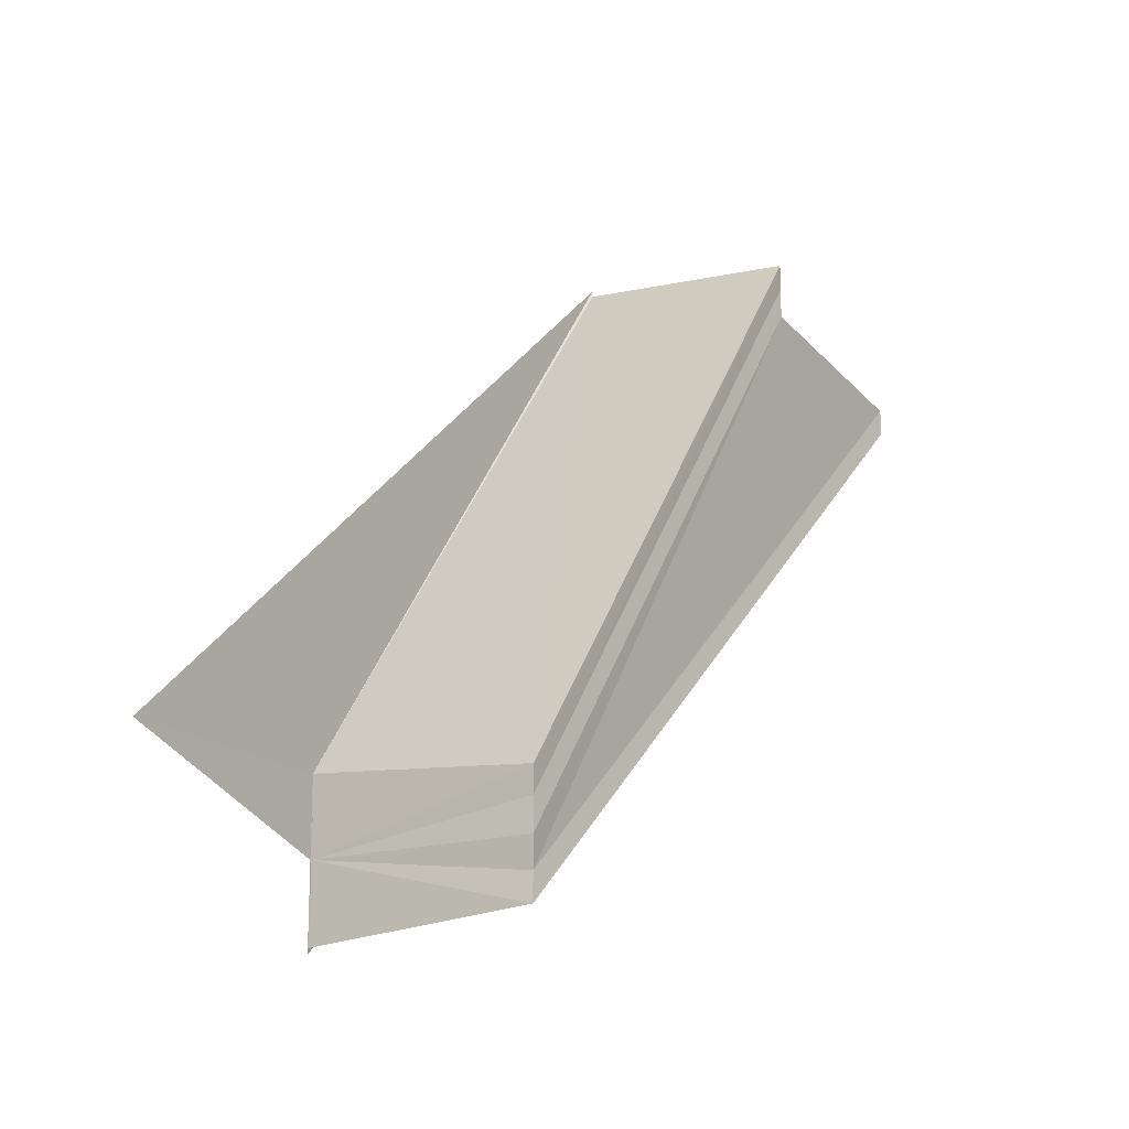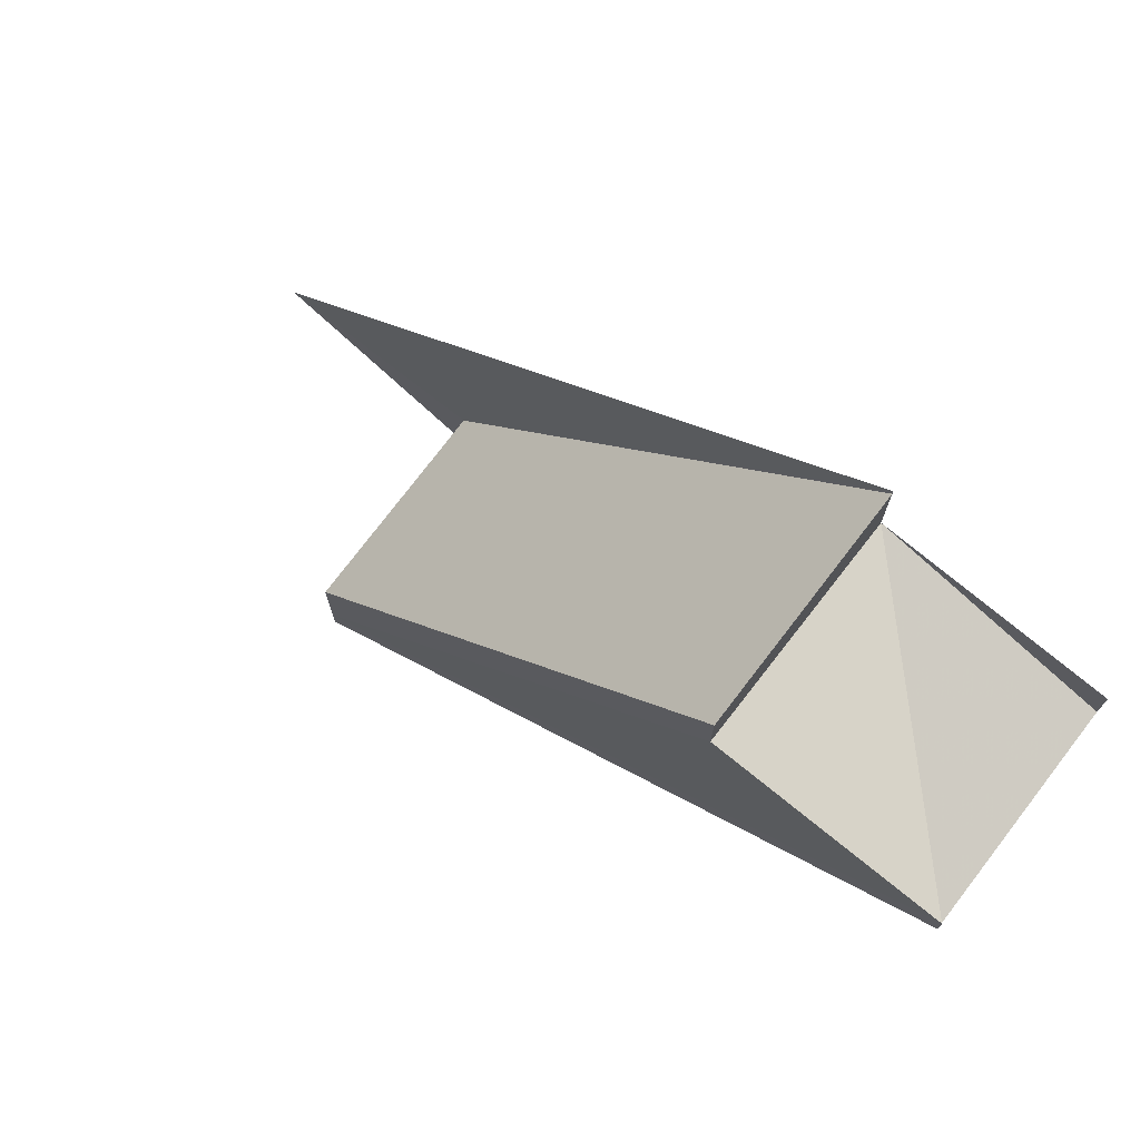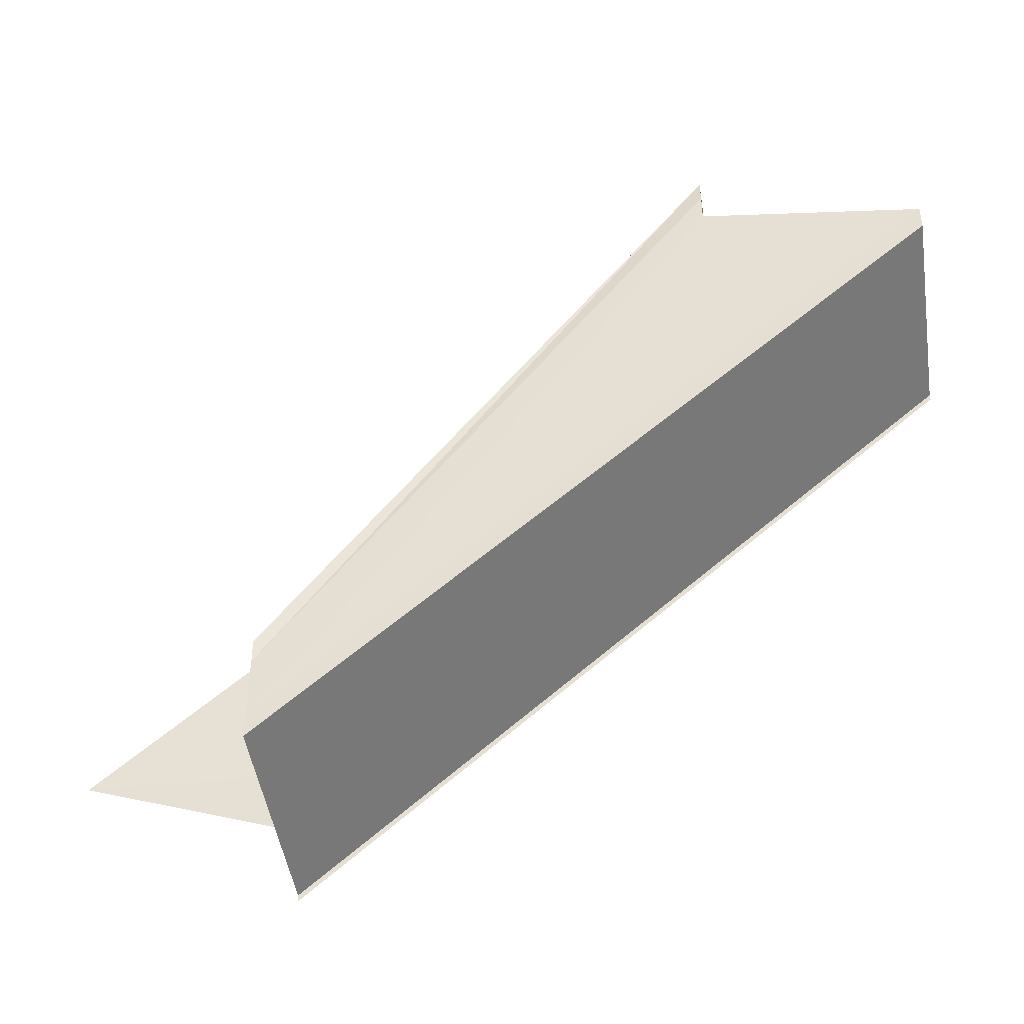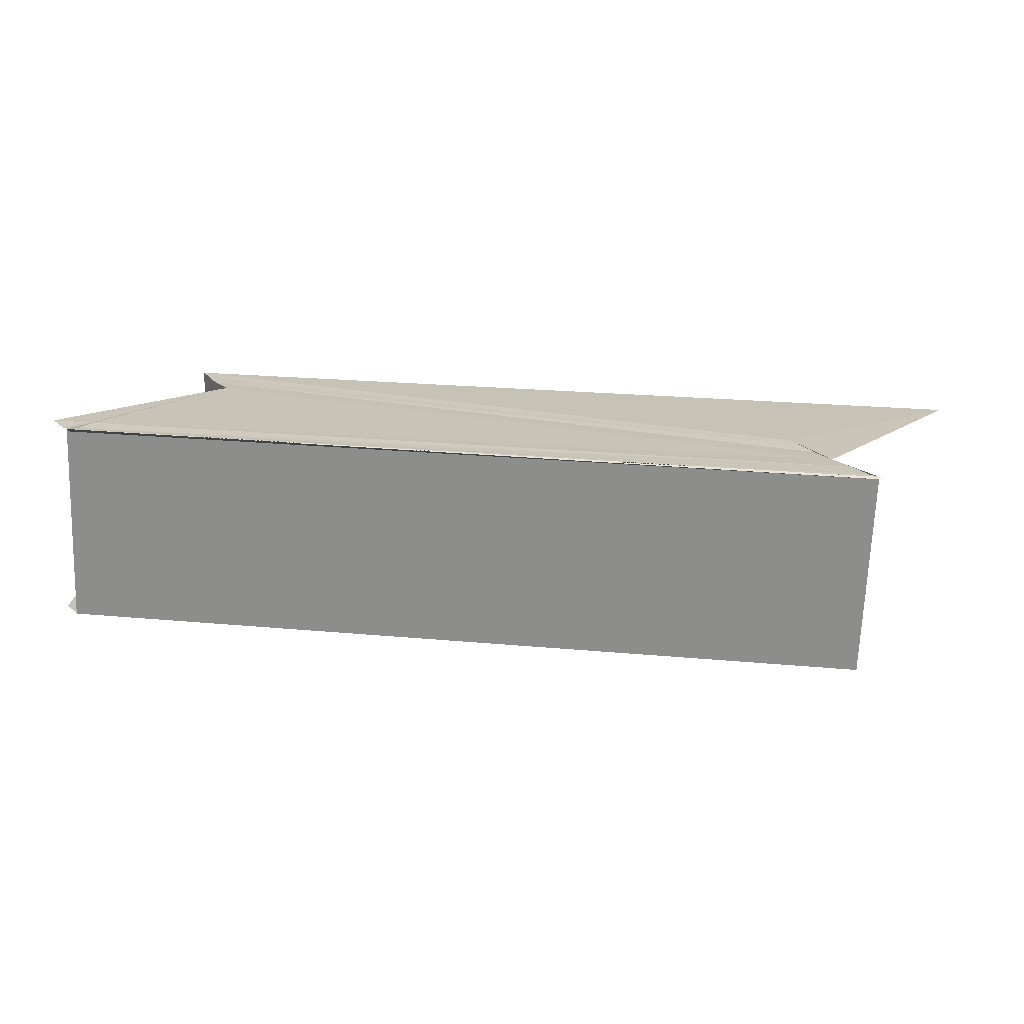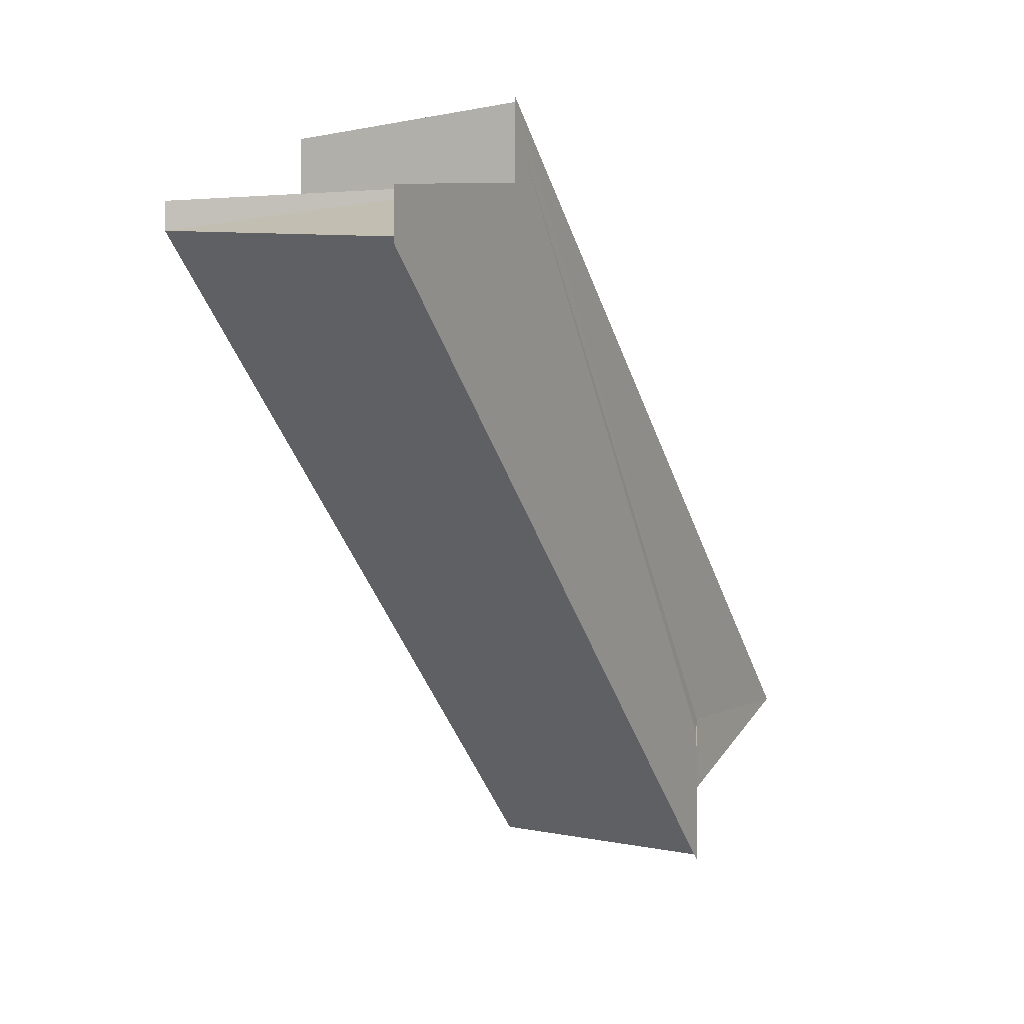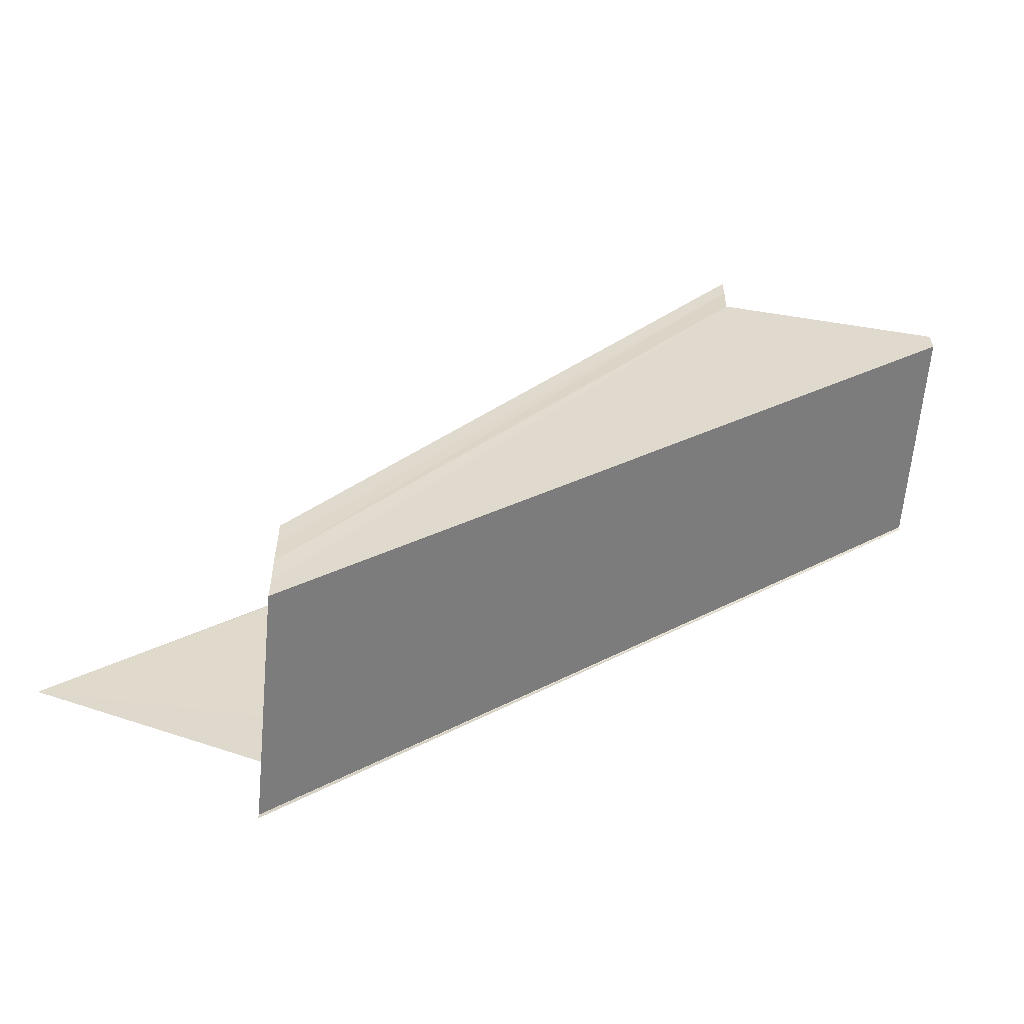
<metadata>
{"format":"obj","ext":"obj","renderer":"f3d","projection":"perspective","resolution":1024,"background":"white","views":[{"elev":-16.7,"azim":-57.3,"up":"+Z"},{"elev":73.4,"azim":38.0,"up":"+Z"},{"elev":-44.6,"azim":8.5,"up":"+Z"},{"elev":19.8,"azim":149.0,"up":"+Y"},{"elev":-0.2,"azim":116.1,"up":"+Z"},{"elev":-58.5,"azim":-5.8,"up":"+Z"}]}
</metadata>
<code>
o 14817
v 2229 1860 7.263
v 2229 1860 7.261
v 2229 1860 7.236
v 2229 1860 7.259
v 2229 1860 7.26
v 2229 1860 7.263
v 2229 1860 7.261
v 2229 1860 7.261
v 2229 1860 7.26
v 2229 1860 7.259
v 2229 1860 7.264
v 2229 1860 7.263
v 2229 1860 7.233
v 2229 1860 7.234
v 2229 1860 7.259
v 2229 1860 7.233
v 2229 1860 7.259
v 2229 1860 7.26
v 2229 1860 7.259
v 2229 1860 7.263
v 2229 1860 7.259
v 2229 1860 7.263
v 2229 1860 7.261
v 2229 1860 7.259
v 2229 1860 7.259
v 2229 1860 7.259
v 2229 1860 7.233
v 2229 1860 7.259
v 2229 1860 7.233
v 2229 1860 7.26
v 2229 1860 7.234
v 2229 1860 7.233
v 2229 1860 7.235
v 2229 1860 7.26
v 2229 1860 7.261
v 2229 1860 7.234
v 2229 1860 7.235
v 2229 1860 7.236
v 2229 1860 7.238
v 2229 1860 7.239
v 2229 1860 7.238
v 2229 1860 7.263
v 2229 1860 7.264
v 2229 1860 7.239
v 2229 1860 7.265
v 2229 1860 7.239
v 2229 1860 7.266
v 2229 1860 7.239
v 2229 1860 7.266
v 2229 1860 7.266
v 2229 1860 7.236
v 2229 1860 7.239
v 2229 1860 7.266
v 2229 1860 7.24
v 2229 1860 7.236
v 2229 1860 7.239
v 2229 1860 7.24
v 2229 1860 7.239
v 2229 1860 7.266
v 2229 1860 7.239
v 2229 1860 7.24
v 2229 1860 7.266
v 2229 1860 7.266
v 2229 1860 7.265
v 2229 1860 7.239
v 2229 1860 7.265
v 2229 1860 7.238
v 2229 1860 7.239
v 2229 1860 7.236
v 2229 1860 7.264
v 2229 1860 7.235
v 2229 1860 7.263
v 2229 1860 7.234
v 2229 1860 7.261
v 2229 1860 7.26
v 2229 1860 7.261
v 2229 1860 7.263
v 2229 1860 7.235
v 2229 1860 7.264
v 2229 1860 7.236
v 2229 1860 7.265
v 2229 1860 7.238
f 1 2 3
f 1 4 5
f 6 5 7
f 1 8 9
f 6 9 10
f 6 11 12
f 13 9 14
f 13 15 16
f 17 18 13
f 17 19 13
f 20 19 21
f 20 22 23
f 20 24 25
f 26 24 27
f 27 28 29
f 30 24 31
f 31 28 32
f 2 30 33
f 33 34 31
f 3 35 33
f 3 32 36
f 3 36 37
f 3 37 38
f 3 38 39
f 3 39 40
f 41 42 3
f 43 42 41
f 44 43 41
f 45 43 44
f 46 45 44
f 47 45 48
f 49 50 48
f 51 52 48
f 48 53 54
f 55 56 54
f 55 57 58
f 52 59 60
f 61 59 58
f 62 63 61
f 64 63 65
f 42 59 66
f 42 66 11
f 67 66 68
f 69 70 67
f 71 72 69
f 73 74 71
f 75 76 73
f 76 77 78
f 77 79 80
f 79 81 82

</code>
